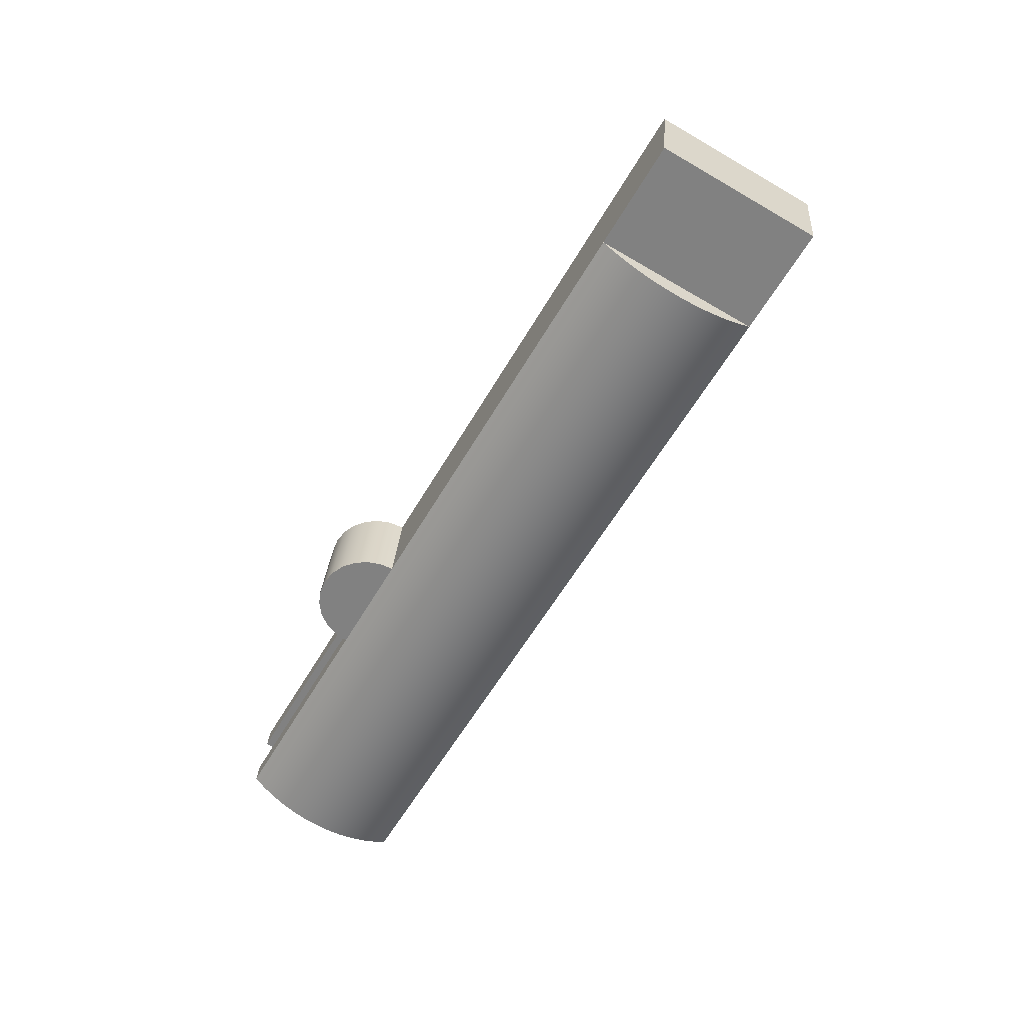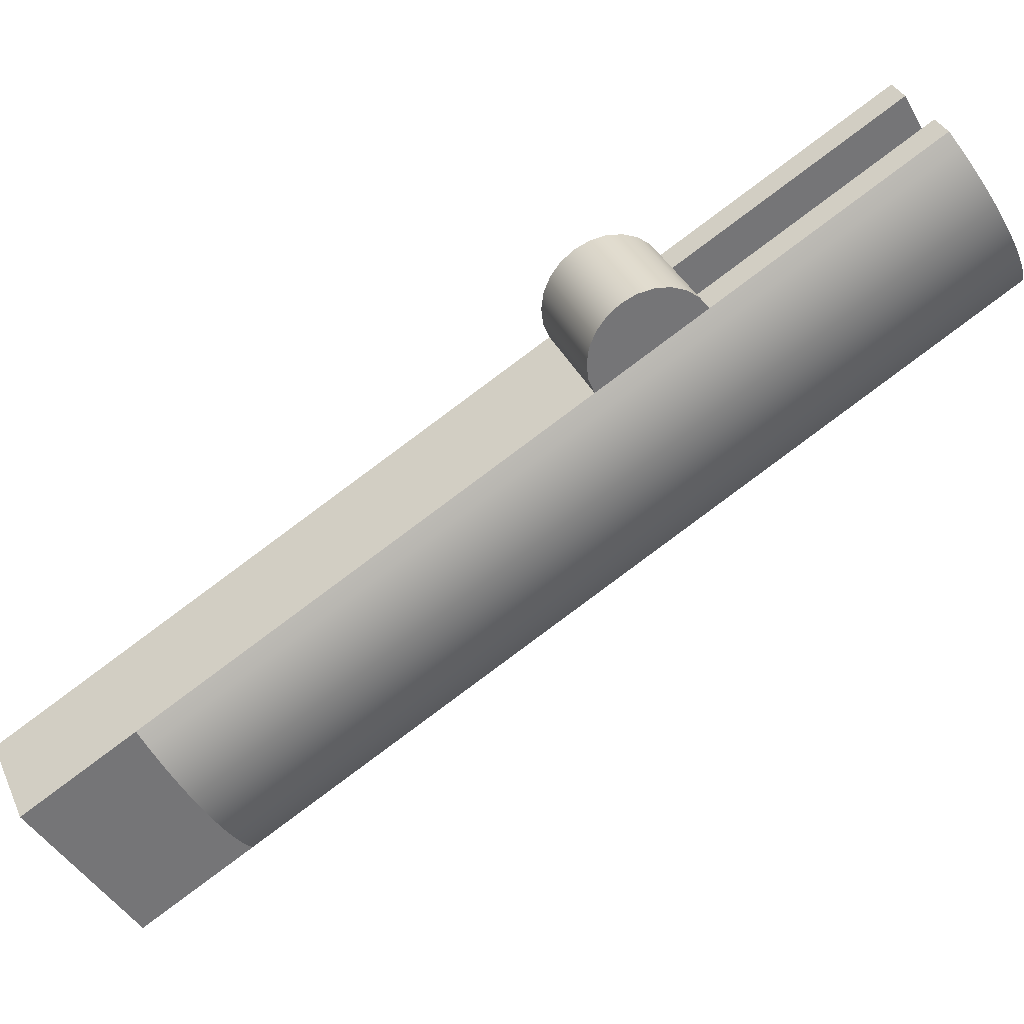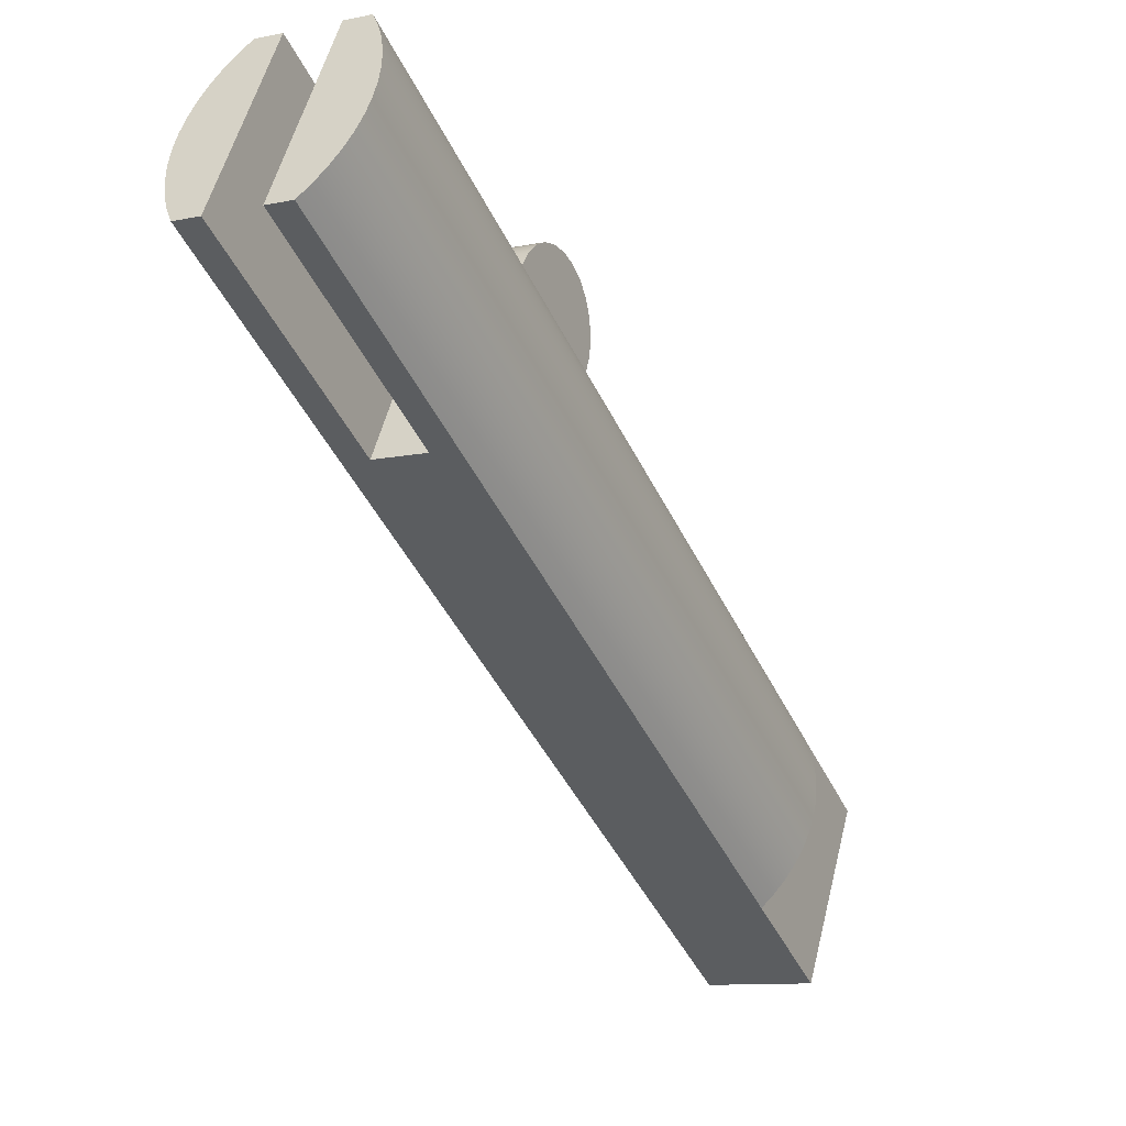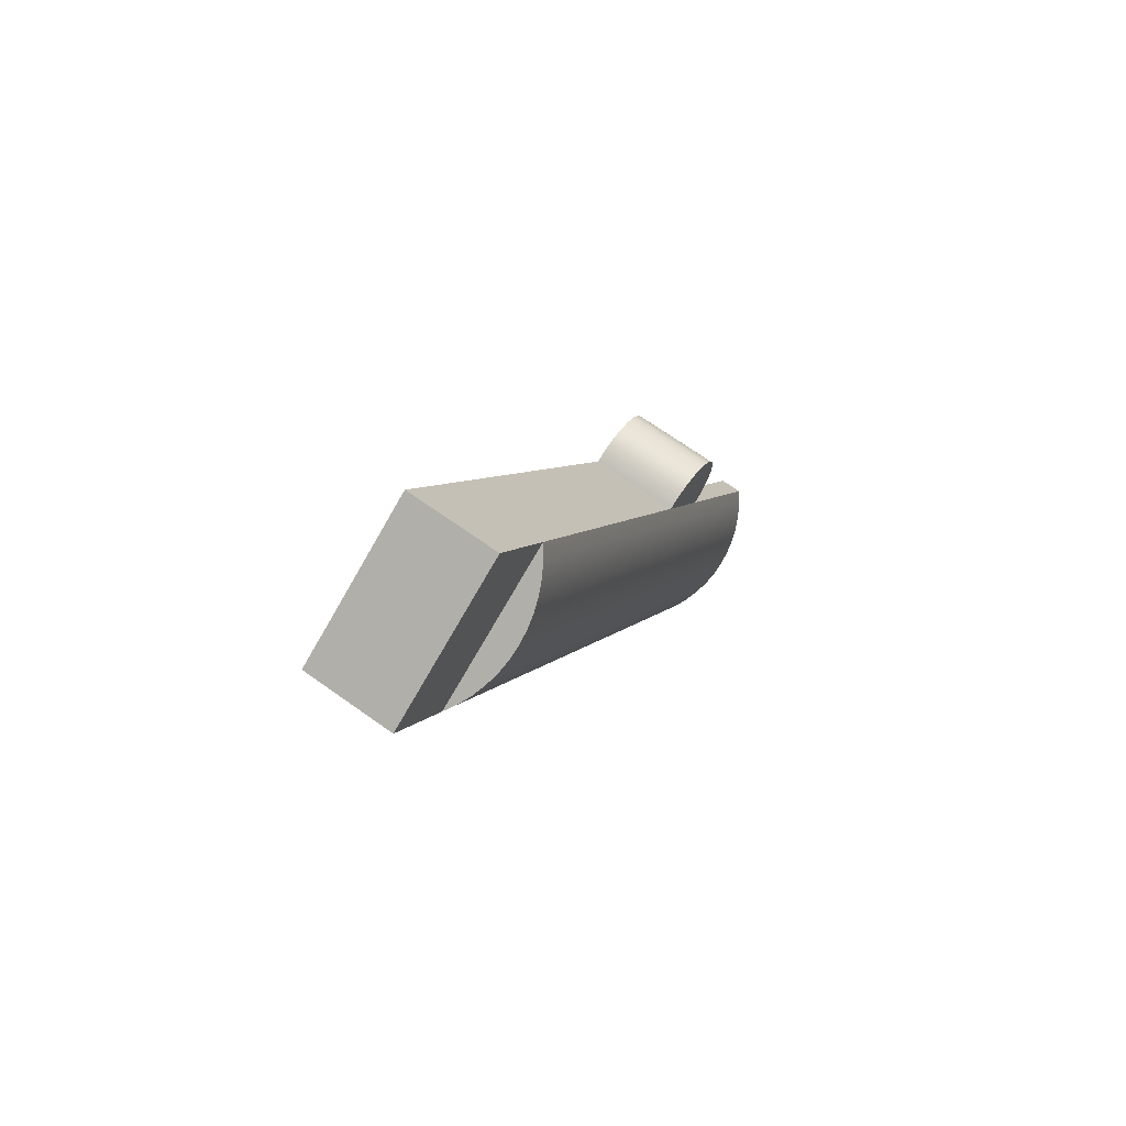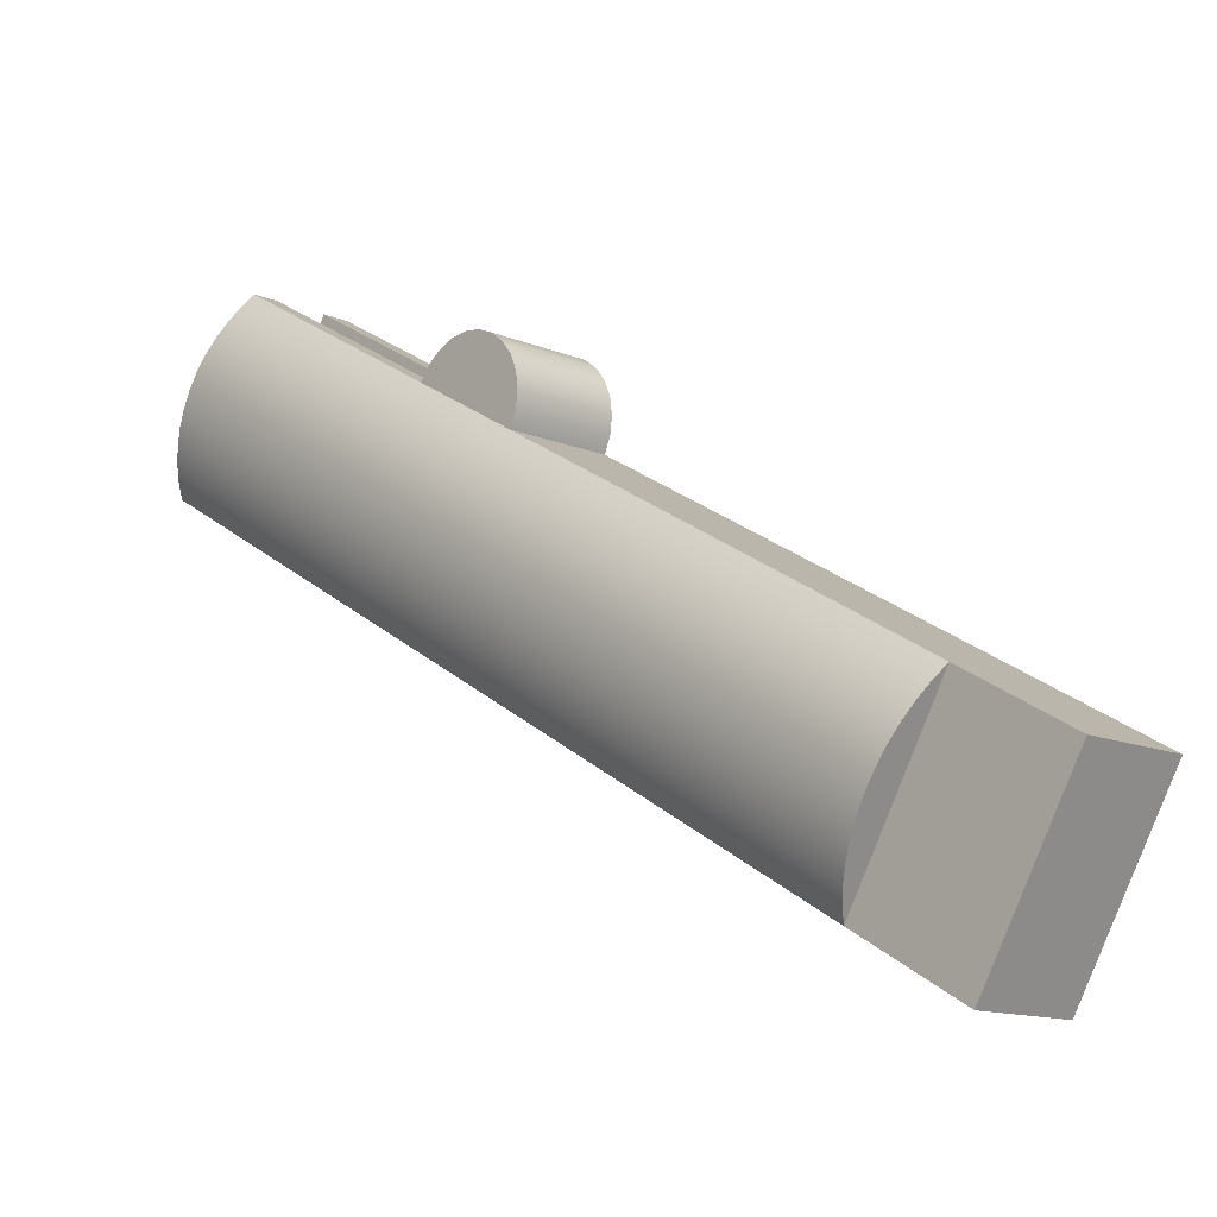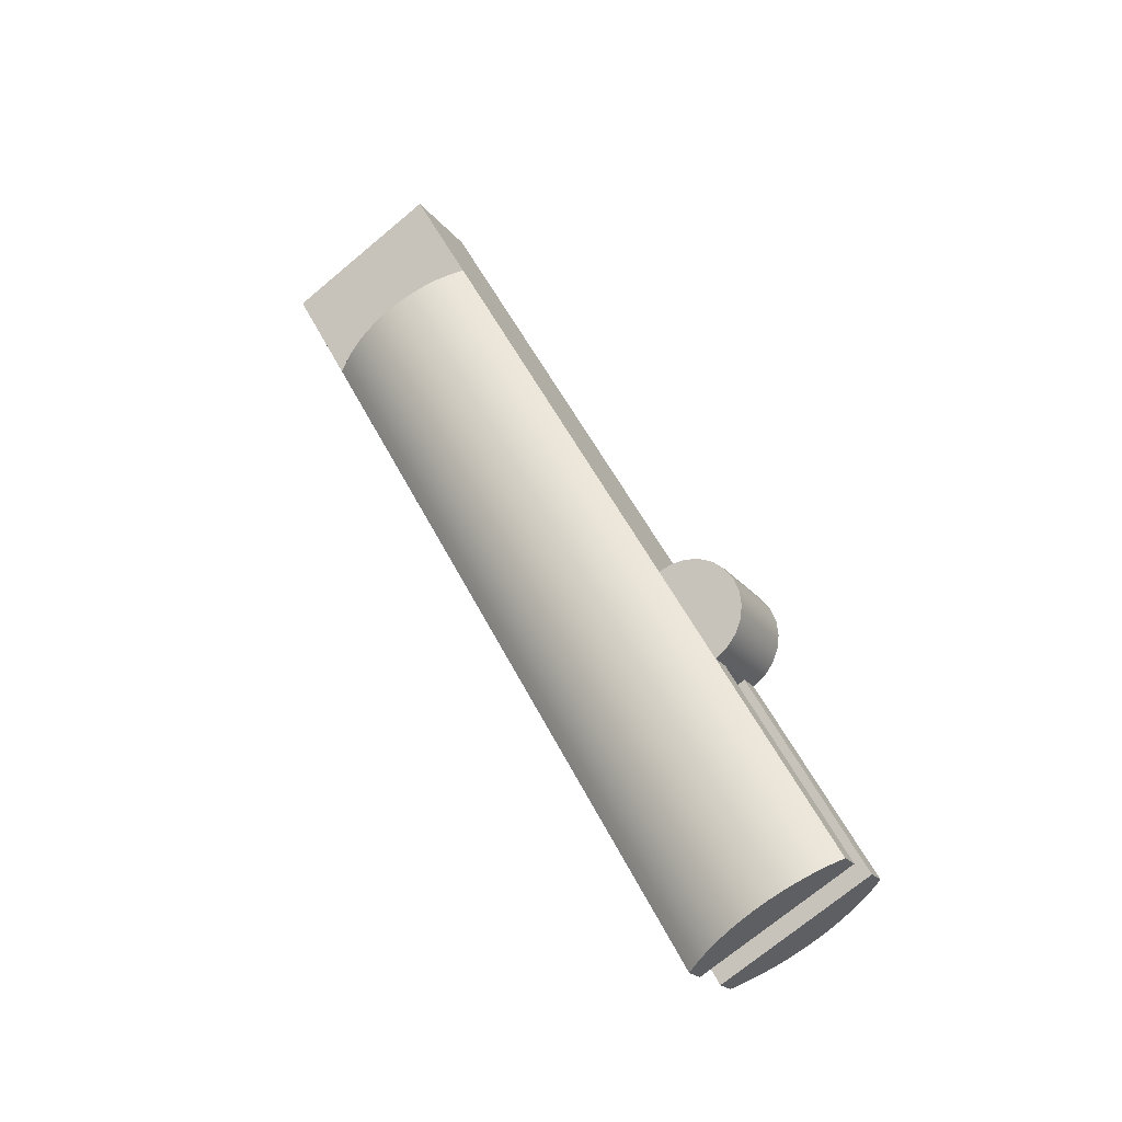
<metadata>
{"format":"obj","ext":"obj","renderer":"f3d","projection":"perspective","resolution":1024,"background":"white","views":[{"elev":29.1,"azim":-85.9,"up":"+Z"},{"elev":34.4,"azim":68.3,"up":"+Y"},{"elev":-10.4,"azim":-151.9,"up":"+Y"},{"elev":70.0,"azim":35.3,"up":"+Z"},{"elev":-12.8,"azim":-44.4,"up":"+Y"},{"elev":-21.7,"azim":117.3,"up":"+Z"}]}
</metadata>
<code>
o mesh10/mesh10-geometry#mesh10-geometry
v -0.007439 -0.5622 -0.5772
v -0.007803 -0.5998 -0.5148
v -0.007439 -0.5986 -0.5141
v -0.007803 -0.5634 -0.5779
v -0.005531 -0.5953 -0.5122
v -0.006935 -0.561 -0.5765
v -0.003394 -0.5589 -0.5753
v -0.008023 -0.601 -0.5155
v -0.006935 -0.5975 -0.5134
v -0.008023 -0.5646 -0.5786
v -0.008096 -0.6022 -0.5162
v -0.006297 -0.5964 -0.5128
v -0.006297 -0.5599 -0.5759
v -0.008096 -0.5658 -0.5793
v -0.008023 -0.6035 -0.5169
v -0.005531 -0.5747 -0.5479
v -0.005531 -0.5589 -0.5753
v -0.008023 -0.567 -0.58
v -0.007803 -0.6047 -0.5176
v -0.005531 -0.6006 -0.5031
v -0.005531 -0.6092 -0.5202
v -0.005531 -0.5696 -0.5568
v -0.003394 -0.5696 -0.5568
v -0.007803 -0.5682 -0.5807
v -0.007439 -0.6059 -0.5183
v 0.003019 -0.6006 -0.5031
v -0.005531 -0.6144 -0.5111
v -0.005531 -0.5834 -0.5648
v -0.006297 -0.6081 -0.5196
v -0.003394 -0.5834 -0.5648
v -0.007439 -0.5694 -0.5814
v -0.006935 -0.607 -0.5189
v -0.005531 -0.5685 -0.5487
v 0.003019 -0.5747 -0.5479
v -0.006297 -0.5717 -0.5827
v -0.005531 -0.5685 -0.556
v -0.003394 -0.5727 -0.5833
v 0.000881 -0.5834 -0.5648
v -0.006935 -0.5706 -0.582
v -0.005531 -0.5696 -0.5479
v -0.005531 -0.5677 -0.5498
v 0.003019 -0.6144 -0.5111
v 0.003019 -0.5953 -0.5122
v 0.003019 -0.5735 -0.5474
v -0.005531 -0.5727 -0.5833
v 0.000881 -0.5696 -0.5568
v -0.005531 -0.5677 -0.5549
v -0.005531 -0.5735 -0.5474
v 0.003019 -0.5685 -0.5487
v -0.005531 -0.5672 -0.551
v 0.003785 -0.5964 -0.5128
v 0.003019 -0.6092 -0.5202
v 0.003019 -0.5708 -0.5474
v 0.003019 -0.5696 -0.5568
v -0.005531 -0.5672 -0.5537
v 0.003019 -0.5677 -0.5549
v 0.000881 -0.5589 -0.5753
v 0.003019 -0.5727 -0.5833
v -0.005531 -0.5708 -0.5474
v 0.003019 -0.5696 -0.5479
v 0.003019 -0.5677 -0.5498
v -0.005531 -0.567 -0.5524
v 0.003785 -0.5599 -0.5759
v 0.004423 -0.5975 -0.5134
v 0.003019 -0.5834 -0.5648
v 0.003785 -0.6081 -0.5196
v 0.003019 -0.5722 -0.5472
v 0.003019 -0.5685 -0.556
v 0.003019 -0.5672 -0.5537
v 0.000881 -0.5727 -0.5833
v -0.005531 -0.5722 -0.5472
v 0.003019 -0.5672 -0.551
v 0.004926 -0.5986 -0.5141
v 0.003785 -0.5717 -0.5827
v 0.004423 -0.607 -0.5189
v 0.003019 -0.5589 -0.5753
v 0.003019 -0.567 -0.5524
v 0.004423 -0.561 -0.5765
v 0.00529 -0.5998 -0.5148
v 0.004423 -0.5706 -0.582
v 0.004926 -0.6059 -0.5183
v 0.00551 -0.601 -0.5155
v 0.004926 -0.5622 -0.5772
v 0.004926 -0.5694 -0.5814
v 0.00529 -0.6047 -0.5176
v 0.005584 -0.6022 -0.5162
v 0.00529 -0.5634 -0.5779
v 0.00529 -0.5682 -0.5807
v 0.00551 -0.6035 -0.5169
v 0.00551 -0.5646 -0.5786
v 0.00551 -0.567 -0.58
v 0.005584 -0.5658 -0.5793
f 1 2 3
f 2 1 4
f 3 2 1
f 4 1 2
f 2 5 3
f 3 5 2
f 3 6 1
f 1 6 3
f 7 4 1
f 1 4 7
f 4 8 2
f 2 8 4
f 8 5 2
f 2 5 8
f 3 5 9
f 9 5 3
f 6 3 9
f 9 3 6
f 7 1 6
f 6 1 7
f 7 10 4
f 4 10 7
f 8 4 10
f 10 4 8
f 11 5 8
f 8 5 11
f 9 5 12
f 12 5 9
f 9 13 6
f 6 13 9
f 7 6 13
f 13 6 7
f 7 14 10
f 10 14 7
f 10 11 8
f 8 11 10
f 15 5 11
f 11 5 15
f 16 12 5
f 5 12 16
f 13 9 12
f 12 9 13
f 7 13 17
f 17 13 7
f 7 18 14
f 14 18 7
f 11 10 14
f 14 10 11
f 19 5 15
f 15 5 19
f 14 15 11
f 11 15 14
f 12 16 13
f 13 16 12
f 20 16 5
f 5 16 20
f 21 16 5
f 5 16 21
f 13 22 17
f 17 22 13
f 17 23 7
f 7 23 17
f 7 24 18
f 18 24 7
f 15 14 18
f 18 14 15
f 25 5 19
f 19 5 25
f 18 19 15
f 15 19 18
f 13 16 22
f 22 16 13
f 16 20 26
f 26 20 16
f 5 27 20
f 20 27 5
f 16 21 28
f 28 21 16
f 27 5 21
f 21 5 27
f 5 29 21
f 21 29 5
f 23 17 22
f 22 17 23
f 30 7 23
f 23 7 30
f 7 31 24
f 24 31 7
f 19 18 24
f 24 18 19
f 32 5 25
f 25 5 32
f 24 25 19
f 19 25 24
f 16 28 22
f 22 28 16
f 16 33 22
f 22 33 16
f 23 16 22
f 22 16 23
f 27 26 20
f 20 26 27
f 16 26 34
f 34 26 16
f 27 21 28
f 28 21 27
f 21 35 28
f 28 35 21
f 29 5 32
f 32 5 29
f 35 21 29
f 29 21 35
f 36 23 22
f 22 23 36
f 7 30 37
f 37 30 7
f 23 38 30
f 30 38 23
f 7 39 31
f 31 39 7
f 25 24 31
f 31 24 25
f 31 32 25
f 25 32 31
f 16 40 33
f 33 40 16
f 22 33 41
f 41 33 22
f 16 23 34
f 34 23 16
f 26 27 42
f 42 27 26
f 34 26 43
f 43 26 34
f 44 16 34
f 34 16 44
f 28 37 27
f 27 37 28
f 28 35 45
f 45 35 28
f 39 29 32
f 32 29 39
f 29 39 35
f 35 39 29
f 23 36 46
f 46 36 23
f 22 47 36
f 36 47 22
f 27 37 30
f 30 37 27
f 37 35 7
f 7 35 37
f 38 23 46
f 46 23 38
f 42 30 38
f 38 30 42
f 7 35 39
f 39 35 7
f 32 31 39
f 39 31 32
f 48 40 16
f 16 40 48
f 40 49 33
f 33 49 40
f 49 41 33
f 33 41 49
f 22 41 50
f 50 41 22
f 34 23 46
f 46 23 34
f 27 30 42
f 42 30 27
f 42 43 26
f 26 43 42
f 51 34 43
f 43 34 51
f 34 52 43
f 43 52 34
f 16 44 48
f 48 44 16
f 53 44 34
f 34 44 53
f 37 28 45
f 45 28 37
f 35 37 45
f 45 37 35
f 46 36 54
f 54 36 46
f 22 55 47
f 47 55 22
f 56 36 47
f 47 36 56
f 57 38 46
f 46 38 57
f 42 38 58
f 58 38 42
f 48 59 40
f 40 59 48
f 49 40 60
f 60 40 49
f 41 49 61
f 61 49 41
f 61 50 41
f 41 50 61
f 22 50 62
f 62 50 22
f 34 46 54
f 54 46 34
f 43 42 52
f 52 42 43
f 34 51 63
f 63 51 34
f 43 64 51
f 51 64 43
f 52 34 65
f 65 34 52
f 66 43 52
f 52 43 66
f 67 48 44
f 44 48 67
f 44 53 67
f 67 53 44
f 53 34 60
f 60 34 53
f 54 36 68
f 68 36 54
f 54 57 46
f 46 57 54
f 22 62 55
f 55 62 22
f 69 47 55
f 55 47 69
f 36 56 68
f 68 56 36
f 47 69 56
f 56 69 47
f 38 57 70
f 70 57 38
f 58 38 70
f 70 38 58
f 42 58 65
f 65 58 42
f 59 48 71
f 71 48 59
f 59 60 40
f 40 60 59
f 60 54 49
f 49 54 60
f 49 54 61
f 61 54 49
f 50 61 72
f 72 61 50
f 72 62 50
f 50 62 72
f 34 63 54
f 54 63 34
f 65 34 54
f 54 34 65
f 60 34 54
f 54 34 60
f 42 65 52
f 52 65 42
f 64 63 51
f 51 63 64
f 43 73 64
f 64 73 43
f 74 52 65
f 65 52 74
f 43 66 75
f 75 66 43
f 52 74 66
f 66 74 52
f 48 67 71
f 71 67 48
f 53 71 67
f 67 71 53
f 60 59 53
f 53 59 60
f 56 54 68
f 68 54 56
f 57 54 76
f 76 54 57
f 77 55 62
f 62 55 77
f 55 77 69
f 69 77 55
f 69 54 56
f 56 54 69
f 57 58 70
f 70 58 57
f 74 65 58
f 58 65 74
f 71 53 59
f 59 53 71
f 61 54 72
f 72 54 61
f 62 72 77
f 77 72 62
f 54 63 76
f 76 63 54
f 63 64 78
f 78 64 63
f 43 79 73
f 73 79 43
f 73 78 64
f 64 78 73
f 66 80 75
f 75 80 66
f 43 75 81
f 81 75 43
f 80 66 74
f 74 66 80
f 63 57 76
f 76 57 63
f 77 54 69
f 69 54 77
f 58 57 74
f 74 57 58
f 72 54 77
f 77 54 72
f 78 57 63
f 63 57 78
f 43 82 79
f 79 82 43
f 79 83 73
f 73 83 79
f 78 73 83
f 83 73 78
f 84 75 80
f 80 75 84
f 75 84 81
f 81 84 75
f 43 81 85
f 85 81 43
f 74 57 80
f 80 57 74
f 83 57 78
f 78 57 83
f 43 86 82
f 82 86 43
f 82 87 79
f 79 87 82
f 83 79 87
f 87 79 83
f 80 57 84
f 84 57 80
f 88 81 84
f 84 81 88
f 81 88 85
f 85 88 81
f 43 85 89
f 89 85 43
f 87 57 83
f 83 57 87
f 43 89 86
f 86 89 43
f 86 90 82
f 82 90 86
f 87 82 90
f 90 82 87
f 84 57 88
f 88 57 84
f 91 85 88
f 88 85 91
f 85 91 89
f 89 91 85
f 90 57 87
f 87 57 90
f 89 92 86
f 86 92 89
f 90 86 92
f 92 86 90
f 88 57 91
f 91 57 88
f 92 89 91
f 91 89 92
f 92 57 90
f 90 57 92
f 91 57 92
f 92 57 91

</code>
